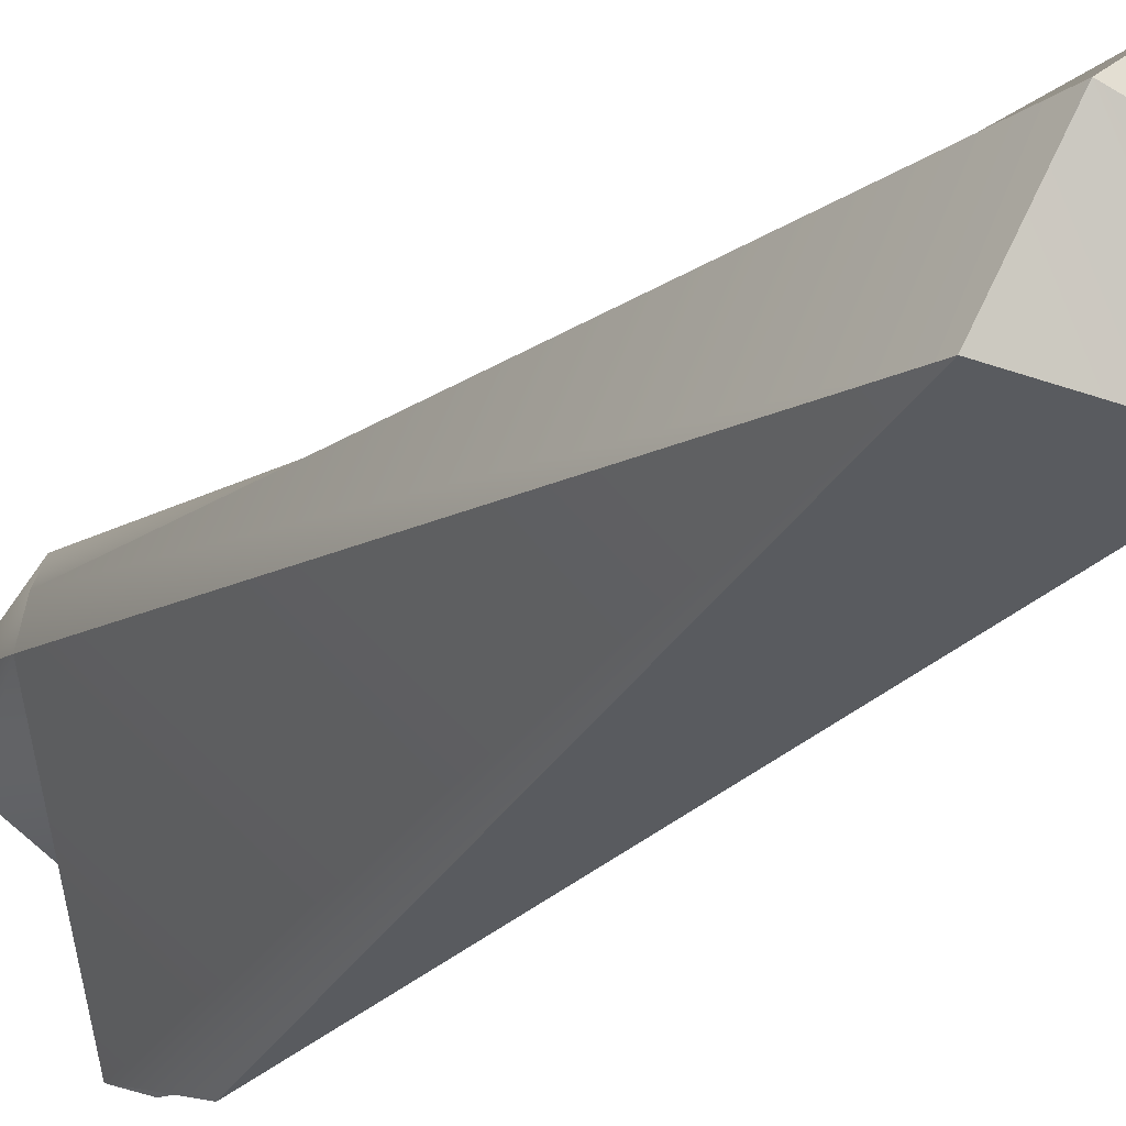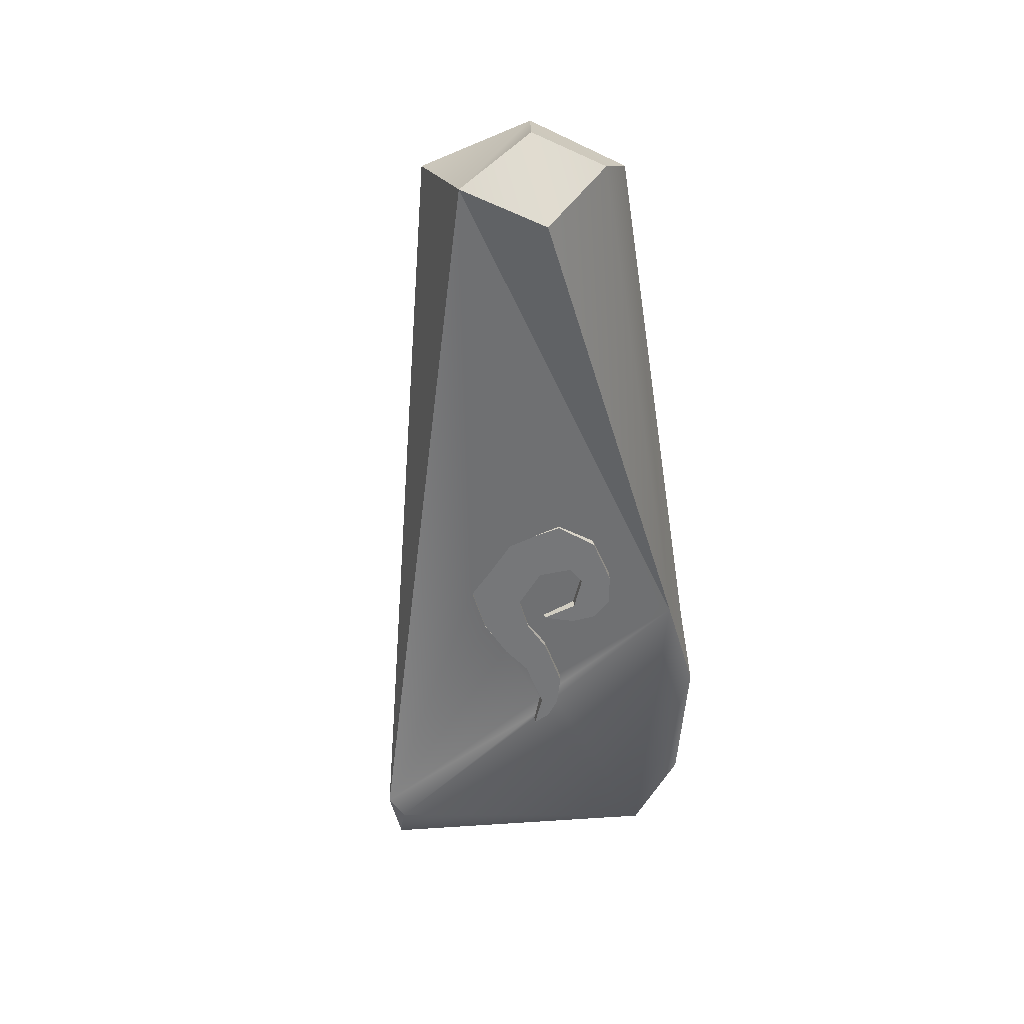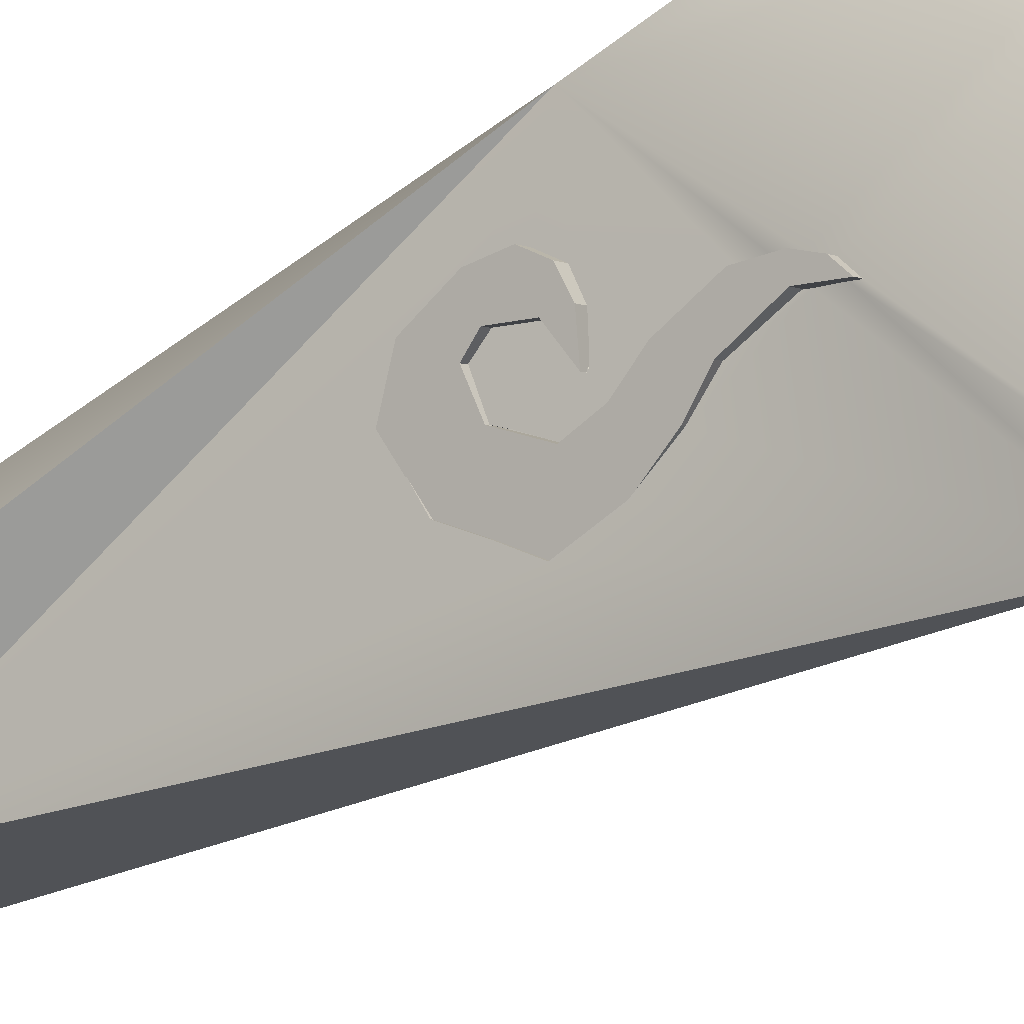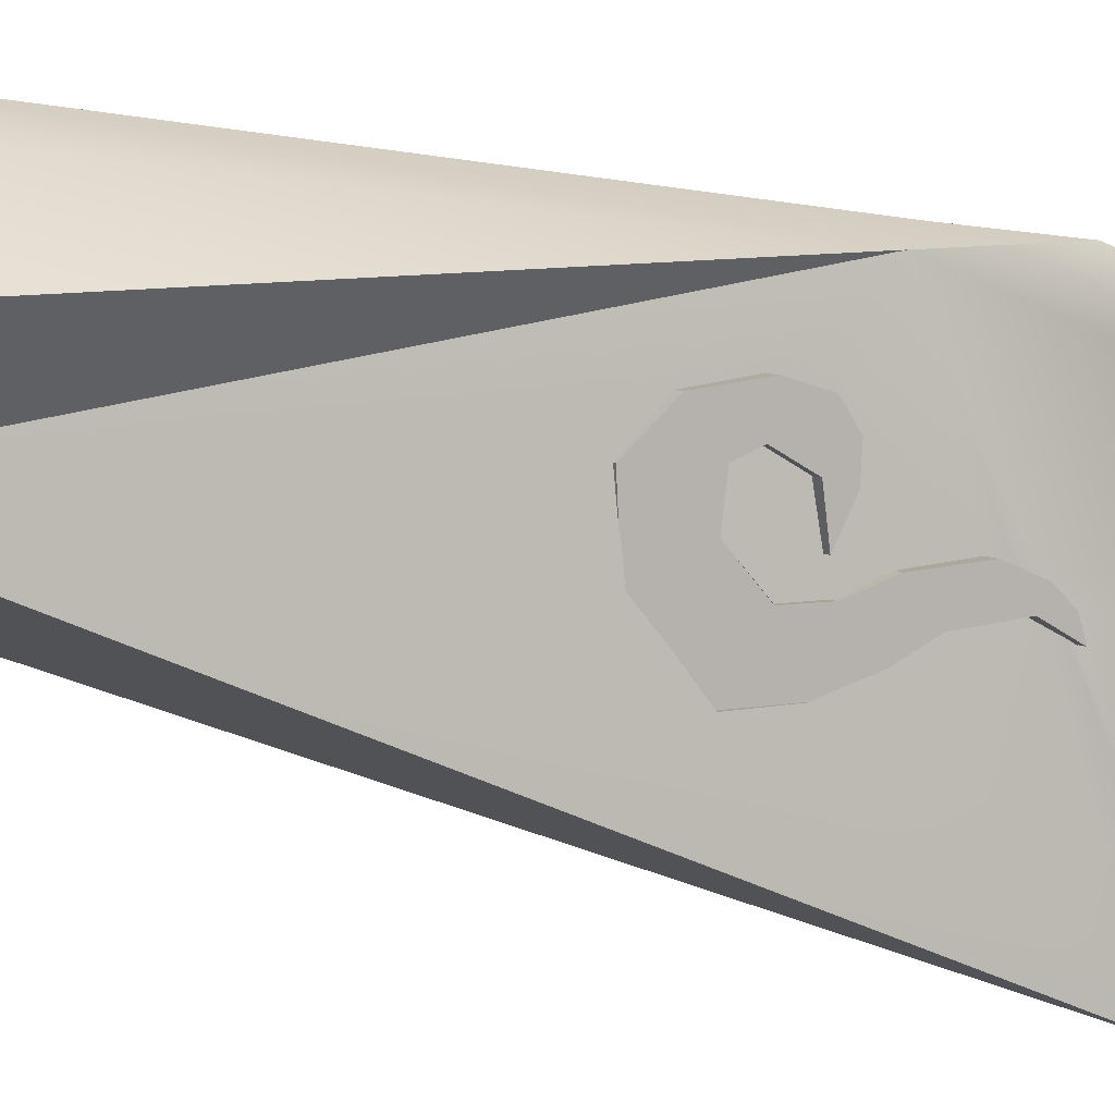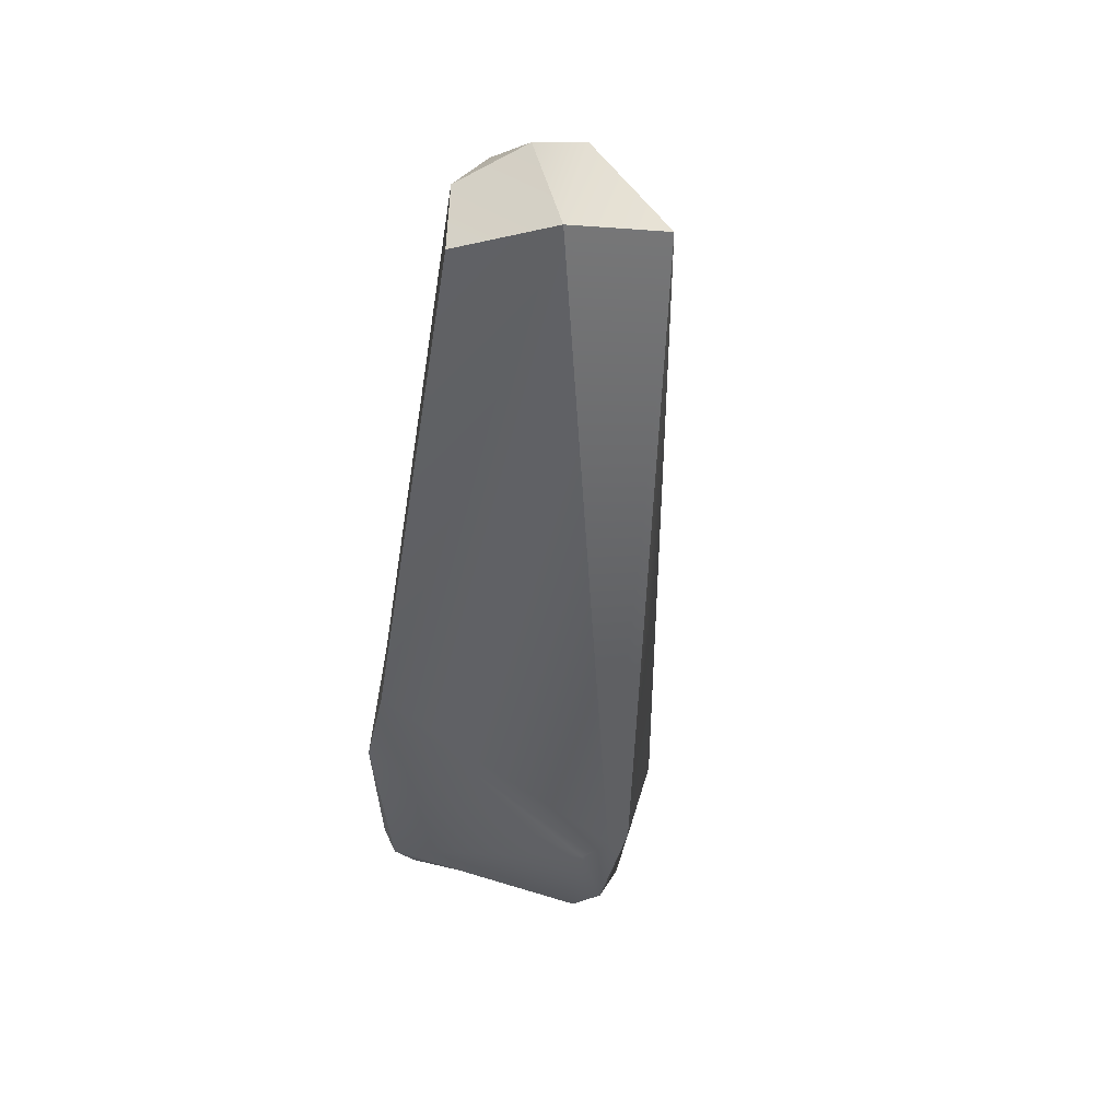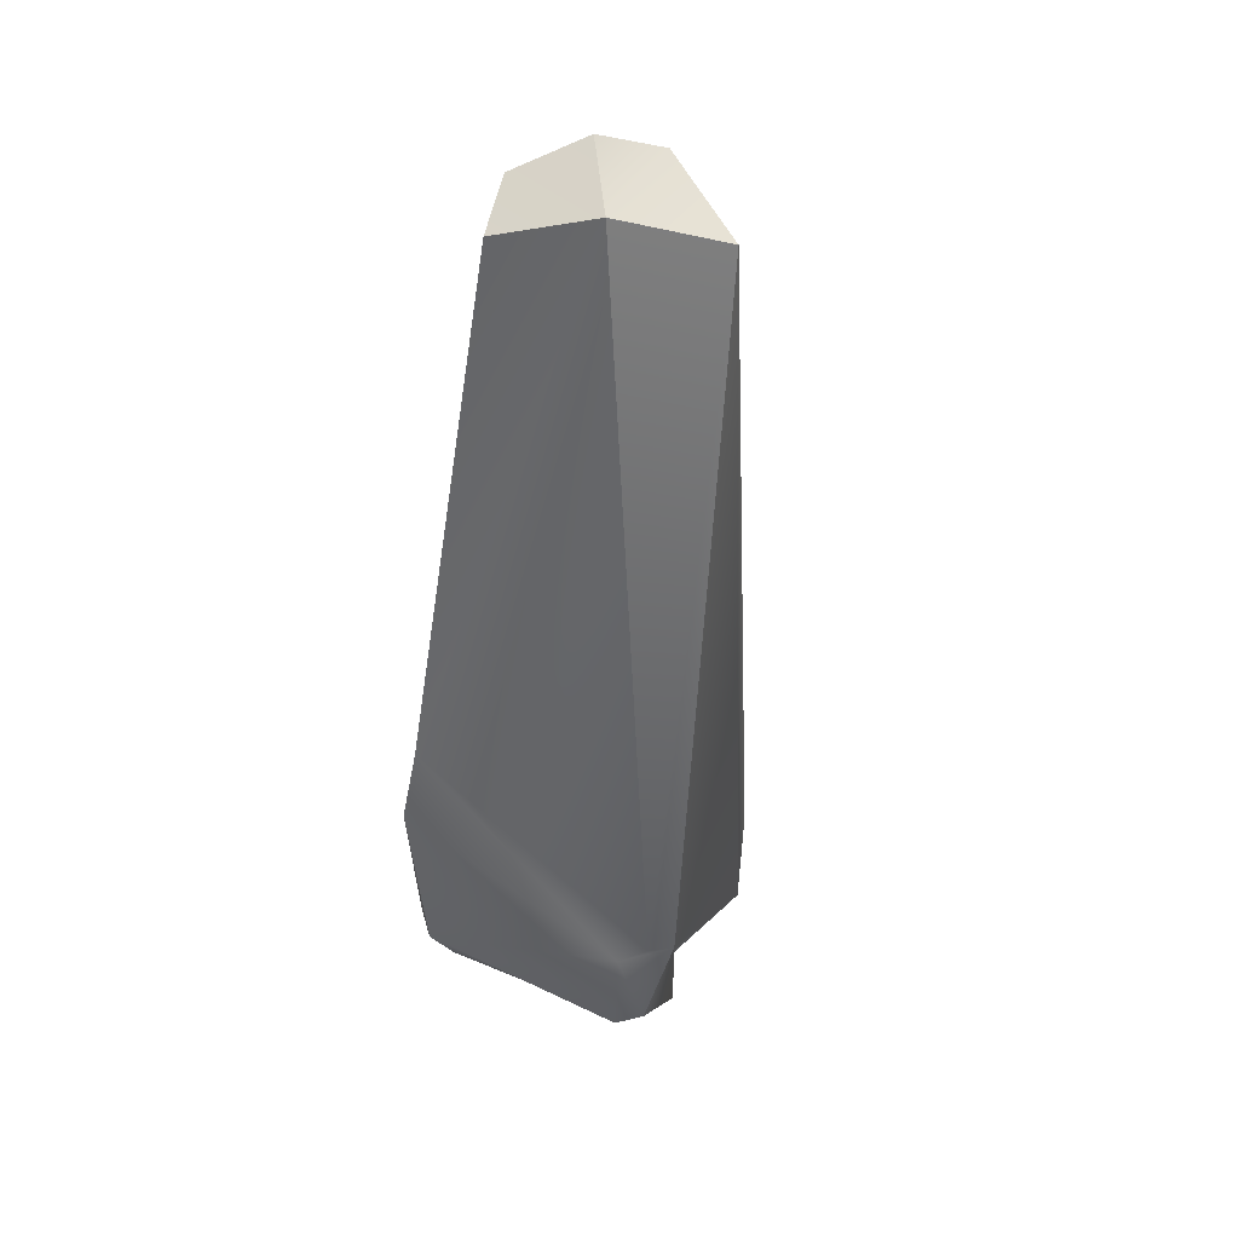
<metadata>
{"format":"obj","ext":"obj","renderer":"f3d","projection":"perspective","resolution":1024,"background":"white","views":[{"elev":-19.7,"azim":147.3,"up":"+Z"},{"elev":36.6,"azim":-119.5,"up":"+Y"},{"elev":-35.0,"azim":-55.3,"up":"+Z"},{"elev":-21.3,"azim":-125.3,"up":"+Z"},{"elev":41.2,"azim":43.0,"up":"+Y"},{"elev":36.3,"azim":54.2,"up":"+Y"}]}
</metadata>
<code>
o t_skala_2
v -0.06032 20.11 -0.2522
v 0.203 2.303 -4.198
v -0.9506 19.4 1.053
v -0.2226 19.32 -2.052
v 1.679 19.47 0.7298
v -0.04401 1.846 -3.926
v -2.057 7.529 2.65
v -1.983 1.842 3.238
v -1.542 1.448 3.343
v 3.218 3.398 0.8156
v -1.806 18.86 -0.8521
v -0.07519 18.8 2.092
v 2.457 18.6 -1.559
v -1.518 6.769 3.387
v -1.96 4.833 3.532
v 2.897 3.142 1.38
v 3.26 3.142 0.1581
v 0.2471 0.9852 -3.905
v 0.6639 0.4961 -3.697
v -1.573 0.2503 2.251
v -1.545 0.6108 2.754
v -1.977 0.498 2.042
v 2.291 0.3505 -0.576
v 2.835 0.9846 0.6333
v 2.308 0.5626 1.026
v -0.6839 4.58 -0.4777
v 1.047 0.009614 -1.142
v 0.3906 -0.2726 1.014
v -0.7427 5.288 -0.3127
v -0.5749 6.319 -0.6628
v -0.3697 6.887 -1.118
v -0.2911 7.686 -1.617
v -0.1562 8.743 -1.889
v -0.3336 9.385 -1.45
v -0.4998 10.04 -1.037
v -0.9558 10.45 0.04138
v -1.293 9.916 0.806
v -1.466 8.913 1.17
v -1.471 8.209 1.152
v -1.342 7.811 0.8376
v -1.139 7.695 0.3591
v -0.7295 7.784 -0.1315
v -1.141 8.153 0.3809
v -1.199 8.861 0.5459
v -1.086 9.227 0.2953
v -0.7995 9.115 -0.3756
v -0.5502 8.309 -0.7559
v -0.6373 7.603 -0.5808
v -0.7494 6.982 -0.2299
v -0.9146 5.903 0.1121
v -0.8916 5.201 0.0307
v -0.81 4.794 -0.1754
v -1.067 4.733 -0.5854
v -1.031 5.156 -0.4594
v -1.209 5.196 -0.0934
v -1.205 5.123 -0.1346
v -1.169 5.475 -0.04205
v -1.057 4.575 -0.6238
v -1.154 4.789 -0.3101
v -0.4314 8.751 -2.01
v -0.5474 7.694 -1.729
v -0.7247 6.882 -1.257
v -0.8162 8.331 -0.9138
v -0.5755 9.392 -1.557
v -0.7104 10.05 -1.129
v -1.039 5.284 -0.4288
v -0.8964 6.314 -0.7887
v -1.038 6.978 -0.3428
v -0.9254 7.462 -0.6431
v -0.8918 7.624 -0.7319
v -0.9214 8.874 -0.5791
v -0.9624 9.12 -0.447
v -1.145 8.015 0.02335
v -1.177 7.732 0.1036
v -1.249 7.699 0.3107
v -1.249 8.156 0.3335
v -1.028 7.831 -0.3246
v -1.294 8.864 0.5042
v -1.522 8.211 1.13
v -1.515 8.914 1.148
v -1.417 7.813 0.8048
v -1.368 9.919 0.7732
v -1.178 5.899 0.008792
v -1.199 9.231 0.2456
v -1.086 10.45 -0.01586
v -1.217 4.594 -0.6897
v -1.253 5.301 -0.5156
v -1.345 4.808 -0.3886
v -0.9348 4.575 -0.5569
v -1.063 4.79 -0.2557
v -1.135 5.197 -0.04607
v -0.9706 5.283 -0.3827
v -0.7492 6.31 -0.7104
v -1.132 5.898 0.04569
v -1.031 6.329 -0.8432
v -0.7879 6.894 -1.282
v -1.414 5.917 -0.08715
v -1.194 6.992 -0.4061
v -0.9734 7.645 -0.784
v -0.9117 6.974 -0.2733
v -0.6912 7.627 -0.6512
v -0.5696 8.331 -0.8118
v -0.5057 6.876 -1.15
v -0.2459 7.686 -1.589
v -0.05911 8.74 -1.84
v -0.5281 7.705 -1.722
v -0.3413 8.759 -1.972
v -0.5076 9.401 -1.53
v -0.8518 8.35 -0.9447
v -1.021 9.135 -0.4762
v -0.7388 9.117 -0.3434
v -1.043 9.231 0.319
v -0.2254 9.383 -1.397
v -0.3792 10.04 -0.9793
v -0.8554 10.45 0.08916
v -1.24 9.921 0.8332
v -1.138 10.47 -0.04368
v -1.522 9.939 0.7003
v -1.748 8.939 1.042
v -1.462 8.885 0.4269
v -1.325 9.25 0.1861
v -1.18 8.867 0.5597
v -1.144 8.159 0.3856
v -1.466 8.92 1.175
v -1.499 8.218 1.146
v -1.376 7.819 0.8296
v -1.781 8.236 1.013
v -1.658 7.838 0.6967
v -1.443 7.721 0.2237
v -1.427 8.178 0.2527
v -1.14 7.865 -0.4005
v -0.8573 7.847 -0.2677
v -1.161 7.702 0.3565
v -0.6614 10.06 -1.112
v -1.417 5.215 -0.1789
f 1 11 3
f 16 17 10
f 3 5 1
f 5 4 1
f 8 9 15
f 14 15 16
f 12 7 14
f 9 28 25
f 53 2 6
f 56 57 55
f 28 20 27
f 15 7 22
f 2 19 6
f 19 22 18
f 22 20 21
f 27 19 17
f 1 4 11
f 16 24 17
f 3 12 5
f 5 13 4
f 15 9 16
f 9 25 16
f 25 24 16
f 16 10 14
f 10 5 14
f 5 12 14
f 3 7 12
f 9 21 28
f 18 22 6
f 22 56 59
f 3 11 7
f 11 4 7
f 82 80 7
f 24 25 23
f 25 28 23
f 28 21 20
f 20 19 27
f 27 23 28
f 22 8 15
f 15 14 7
f 2 4 13
f 13 19 2
f 19 18 6
f 19 20 22
f 9 8 21
f 8 22 21
f 19 13 17
f 13 5 10
f 17 13 10
f 17 24 23
f 23 27 17
f 47 46 34
f 47 63 71
f 47 70 63
f 49 69 48
f 68 50 83
f 51 55 57
f 52 59 56
f 59 26 58
f 54 53 26
f 29 67 66
f 30 62 67
f 62 32 61
f 61 33 60
f 33 64 60
f 34 65 64
f 35 85 65
f 36 82 85
f 37 80 82
f 38 79 80
f 79 40 81
f 81 41 75
f 42 77 74
f 43 76 73
f 43 78 76
f 78 45 84
f 84 46 72
f 53 54 2
f 56 7 57
f 58 53 6
f 22 7 56
f 59 58 22
f 58 6 22
f 78 84 72
f 71 63 77
f 63 70 77
f 78 72 71
f 73 76 71
f 76 78 71
f 77 73 71
f 70 69 77
f 69 68 77
f 77 68 74
f 83 57 7
f 68 83 75
f 83 7 81
f 75 83 81
f 2 54 62
f 54 66 67
f 62 54 67
f 62 61 2
f 60 64 4
f 64 65 4
f 2 61 60
f 75 74 68
f 4 2 60
f 79 81 7
f 4 65 85
f 4 85 82
f 80 79 7
f 4 82 7
f 43 42 41
f 41 40 43
f 40 39 43
f 39 38 44
f 38 37 44
f 37 36 45
f 36 35 46
f 34 33 47
f 33 32 47
f 36 46 45
f 35 34 46
f 44 43 39
f 32 31 48
f 32 48 47
f 31 30 49
f 48 31 49
f 45 44 37
f 30 29 50
f 29 26 52
f 52 51 29
f 51 50 29
f 50 49 30
f 71 72 46
f 46 47 71
f 47 48 70
f 68 69 49
f 69 70 48
f 68 49 50
f 57 83 50
f 50 51 57
f 56 55 51
f 51 52 56
f 59 52 26
f 53 58 26
f 26 29 54
f 29 66 54
f 29 30 67
f 30 31 62
f 62 31 32
f 61 32 33
f 33 34 64
f 34 35 65
f 35 36 85
f 36 37 82
f 37 38 80
f 38 39 79
f 79 39 40
f 81 40 41
f 74 75 41
f 41 42 74
f 73 77 42
f 42 43 73
f 43 44 78
f 78 44 45
f 84 45 46
f 87 86 88
f 87 89 86
f 86 90 88
f 86 89 90
f 88 90 91
f 91 90 92
f 90 89 92
f 87 92 89
f 95 93 92
f 93 94 92
f 95 92 87
f 94 91 92
f 97 95 87
f 95 98 96
f 96 93 95
f 97 98 95
f 98 99 96
f 98 101 99
f 97 100 98
f 98 100 101
f 99 101 102
f 101 104 102
f 101 100 103
f 103 104 101
f 106 104 103
f 107 105 104
f 104 105 102
f 107 104 106
f 107 106 109
f 108 107 109
f 108 105 107
f 110 108 109
f 109 111 110
f 99 109 106
f 99 102 109
f 109 102 111
f 110 111 112
f 115 112 111
f 102 113 111
f 113 114 111
f 114 115 111
f 117 115 114
f 118 116 115
f 115 116 112
f 118 115 117
f 118 117 121
f 119 118 120
f 119 116 118
f 121 120 118
f 121 122 120
f 117 110 121
f 110 112 121
f 121 112 122
f 120 122 123
f 125 123 122
f 116 122 112
f 116 124 122
f 124 125 122
f 127 125 124
f 128 126 125
f 125 126 123
f 128 125 127
f 128 127 130
f 129 128 130
f 129 126 128
f 131 129 130
f 130 132 131
f 130 127 120
f 120 123 130
f 130 123 132
f 131 132 133
f 133 132 123
f 129 133 126
f 126 133 123
f 131 133 129
f 127 119 120
f 127 124 119
f 119 124 116
f 117 134 110
f 117 114 134
f 134 108 110
f 134 113 108
f 134 114 113
f 108 113 105
f 105 113 102
f 106 96 99
f 106 103 96
f 96 103 93
f 93 103 100
f 97 94 100
f 100 94 93
f 135 97 87
f 135 94 97
f 88 135 87
f 88 91 135
f 135 91 94

</code>
